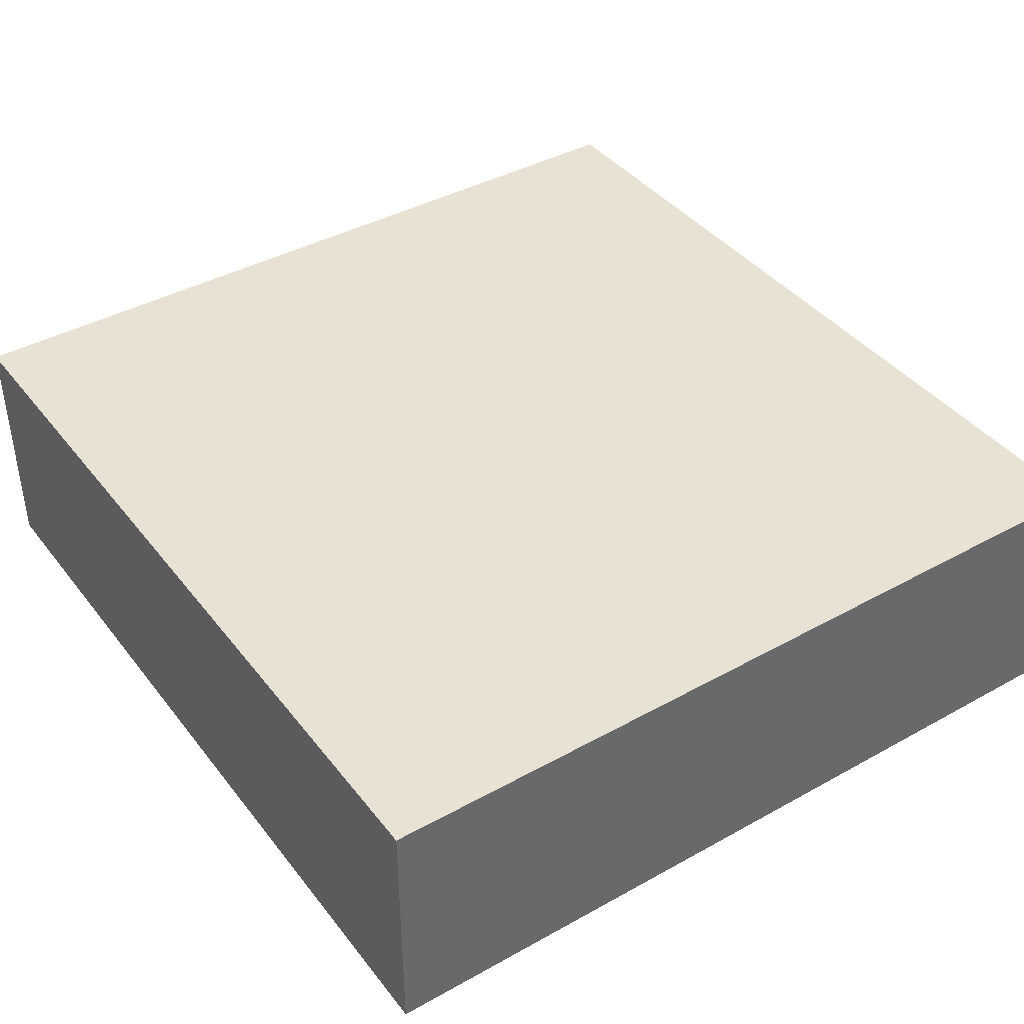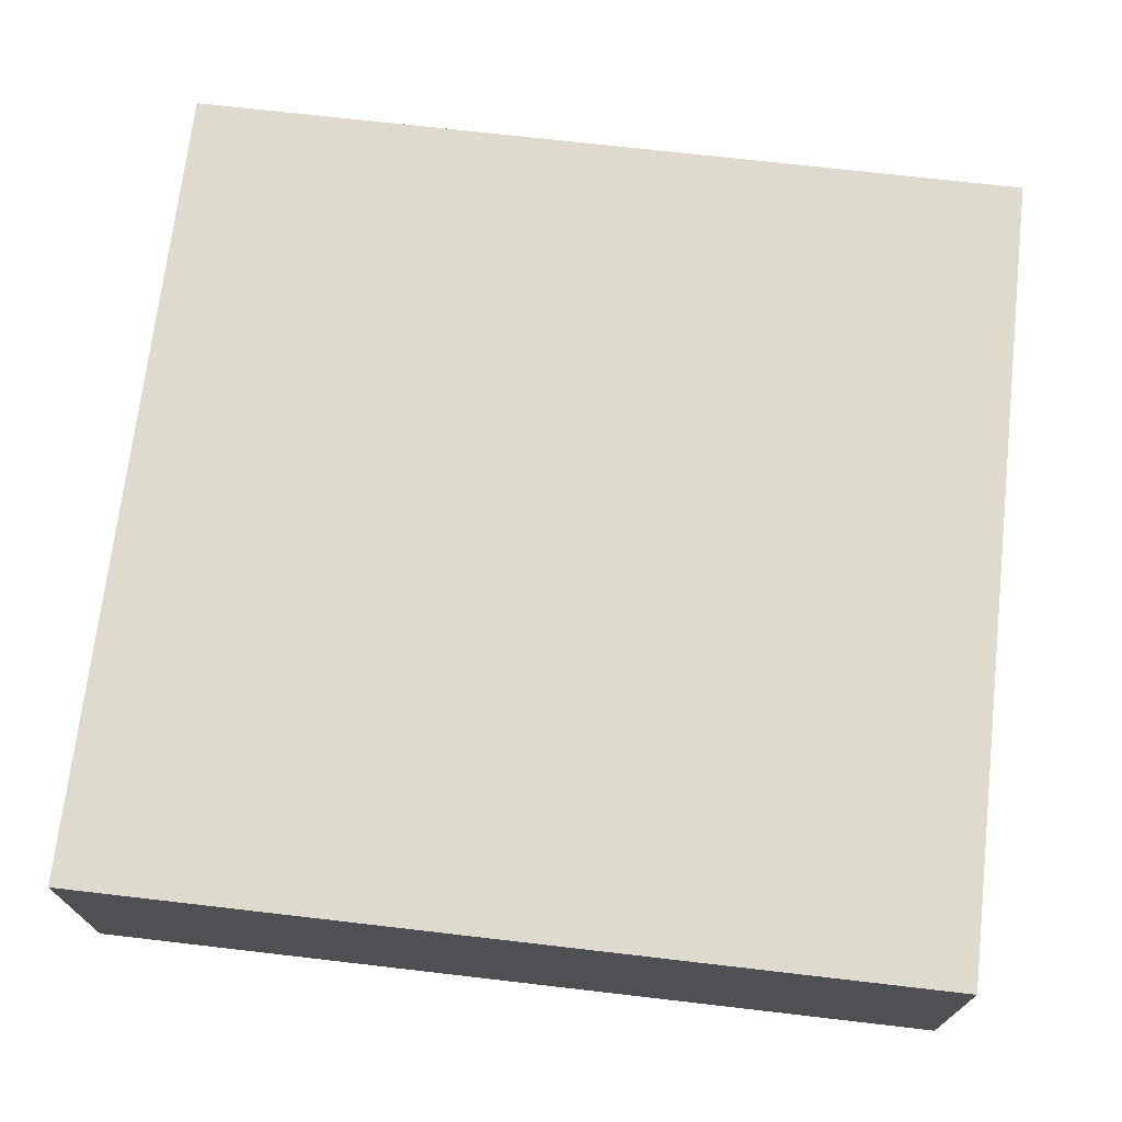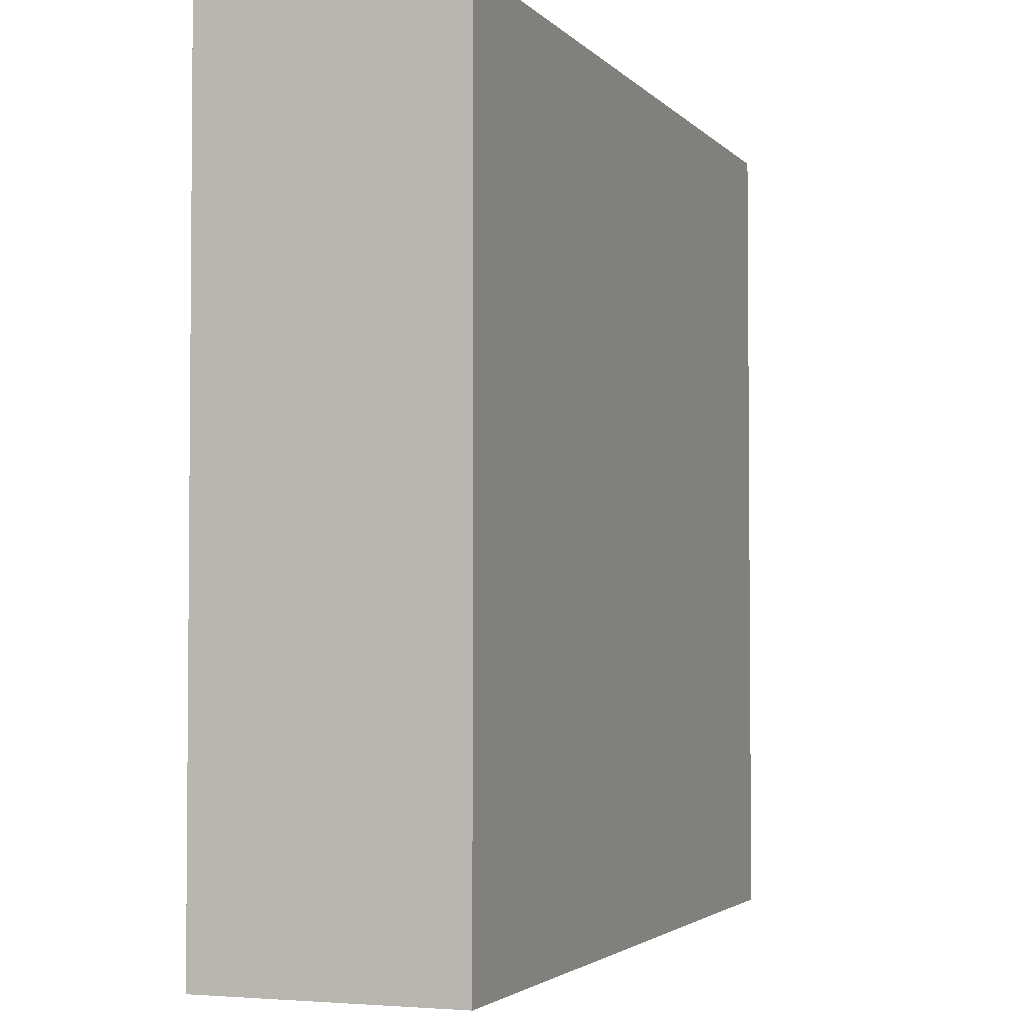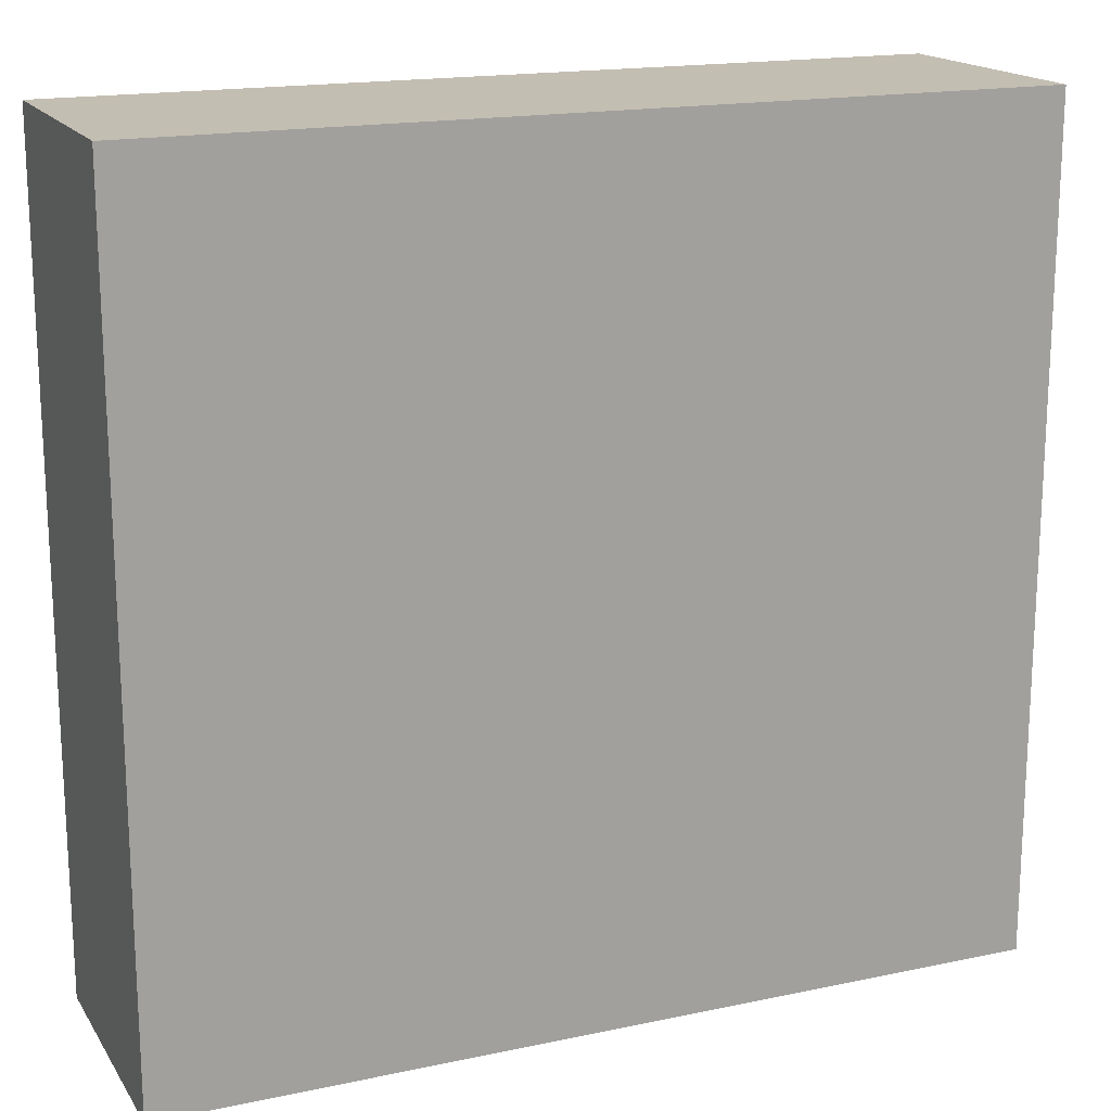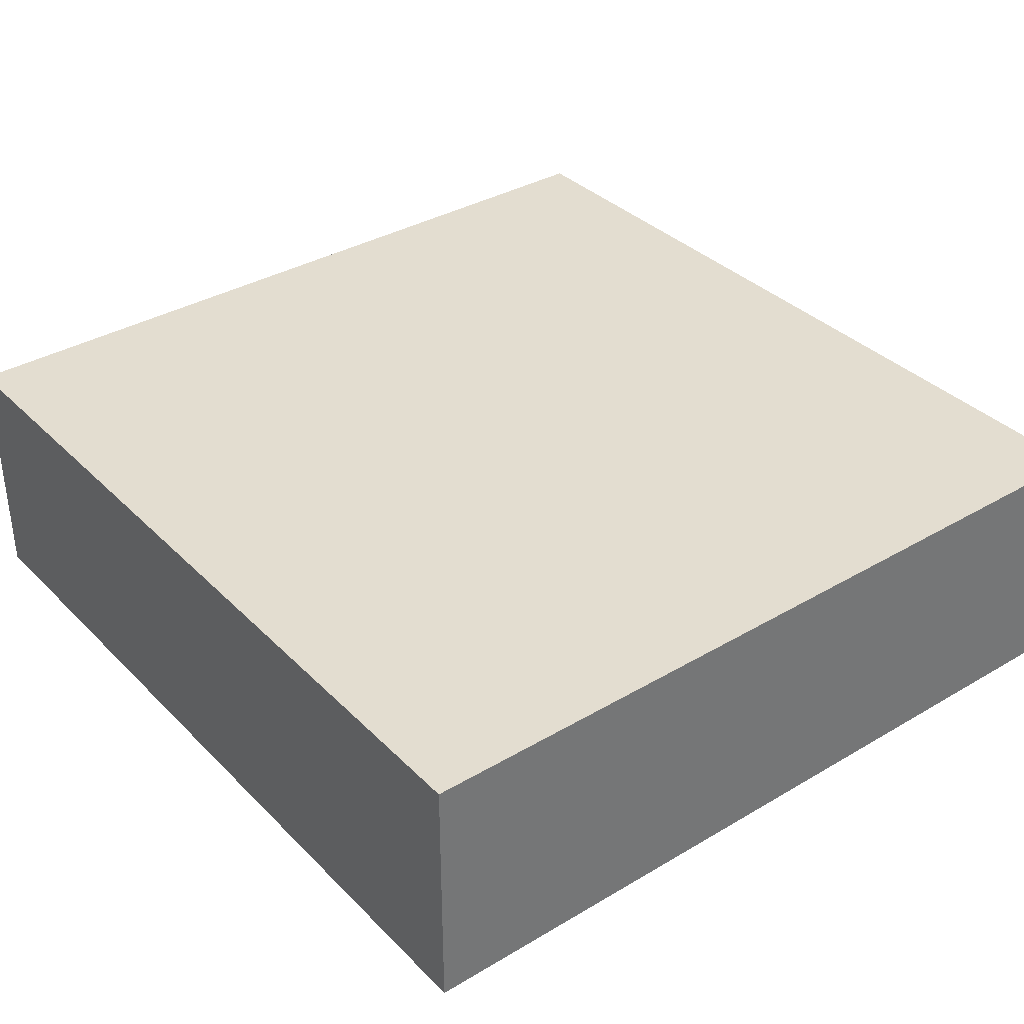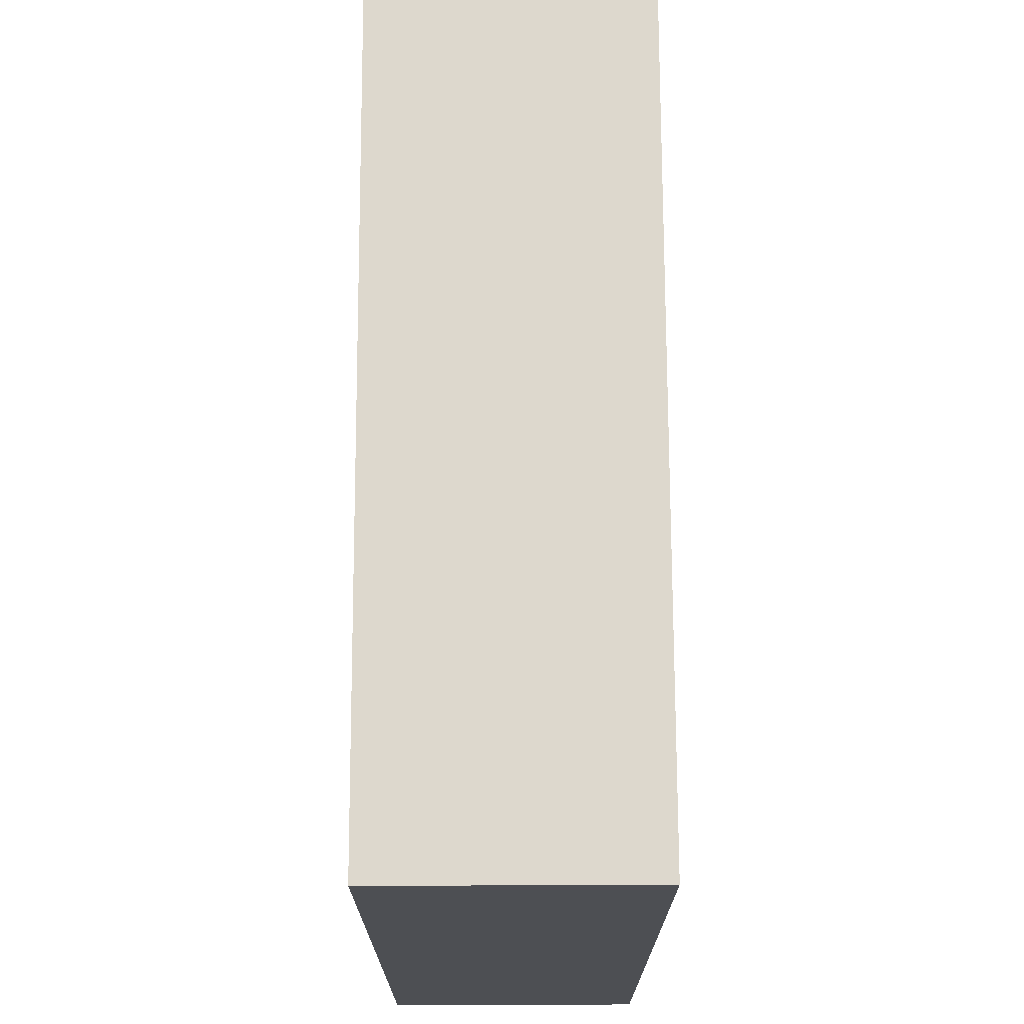
<metadata>
{"format":"obj","ext":"obj","renderer":"f3d","projection":"perspective","resolution":1024,"background":"white","views":[{"elev":40.6,"azim":-124.2,"up":"+Y"},{"elev":71.1,"azim":6.6,"up":"+Y"},{"elev":-3.0,"azim":110.3,"up":"+Z"},{"elev":17.4,"azim":-22.8,"up":"+Z"},{"elev":35.6,"azim":52.1,"up":"+Y"},{"elev":72.3,"azim":-90.2,"up":"+Z"}]}
</metadata>
<code>
o Cube_Cube.001
v -2.234 30.21 7.735
v -2.234 31.52 7.735
v -2.234 30.21 3.426
v -2.234 31.52 3.426
v 2.234 30.21 7.735
v 2.234 31.52 7.735
v 2.234 30.21 3.426
v 2.234 31.52 3.426
f 2 3 1
f 4 7 3
f 8 5 7
f 6 1 5
f 7 1 3
f 4 6 8
f 2 4 3
f 4 8 7
f 8 6 5
f 6 2 1
f 7 5 1
f 4 2 6

</code>
